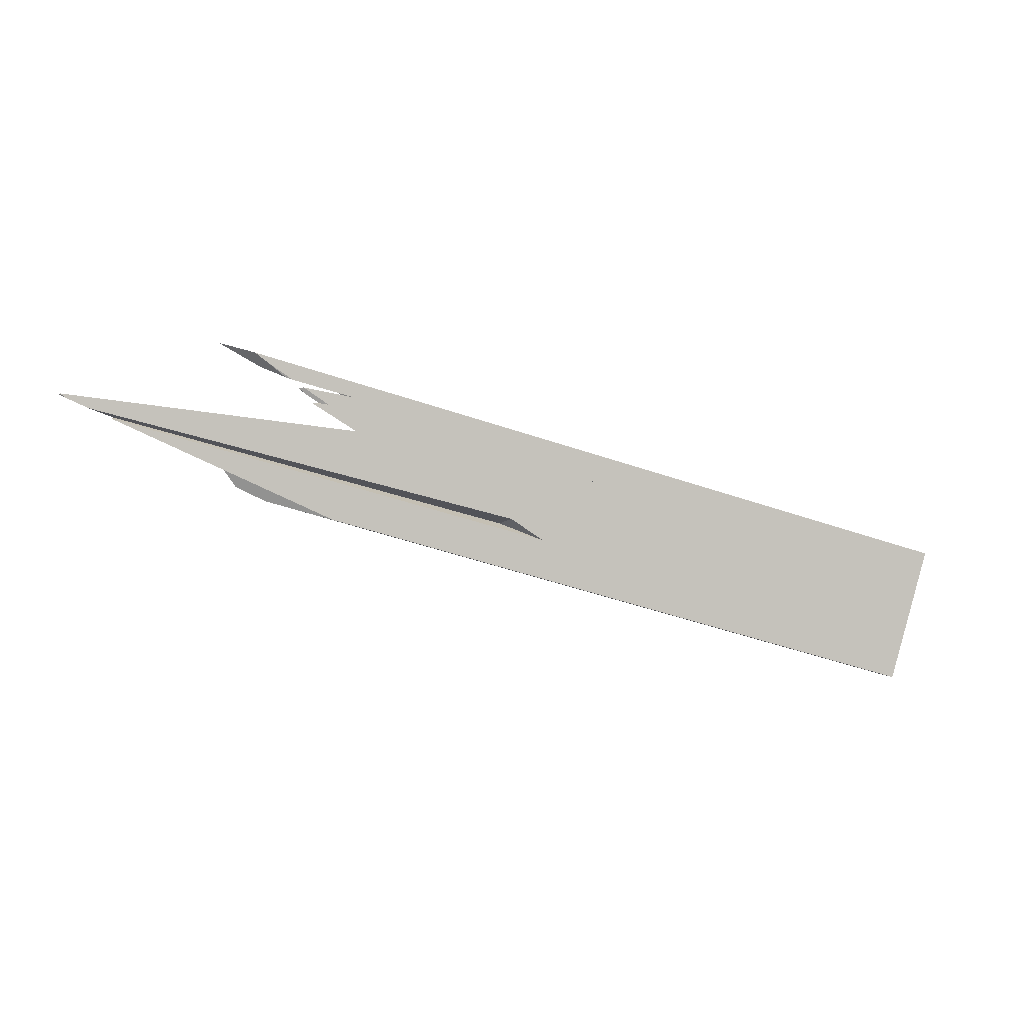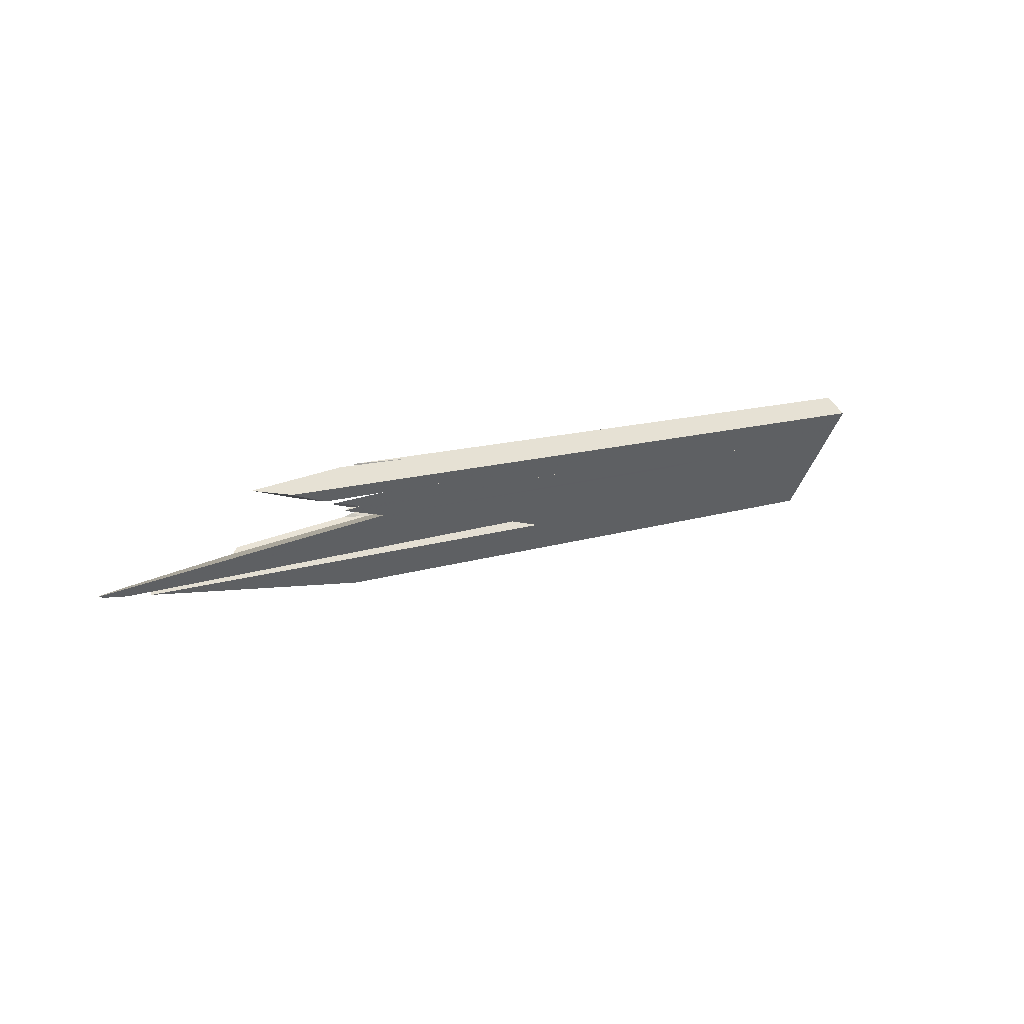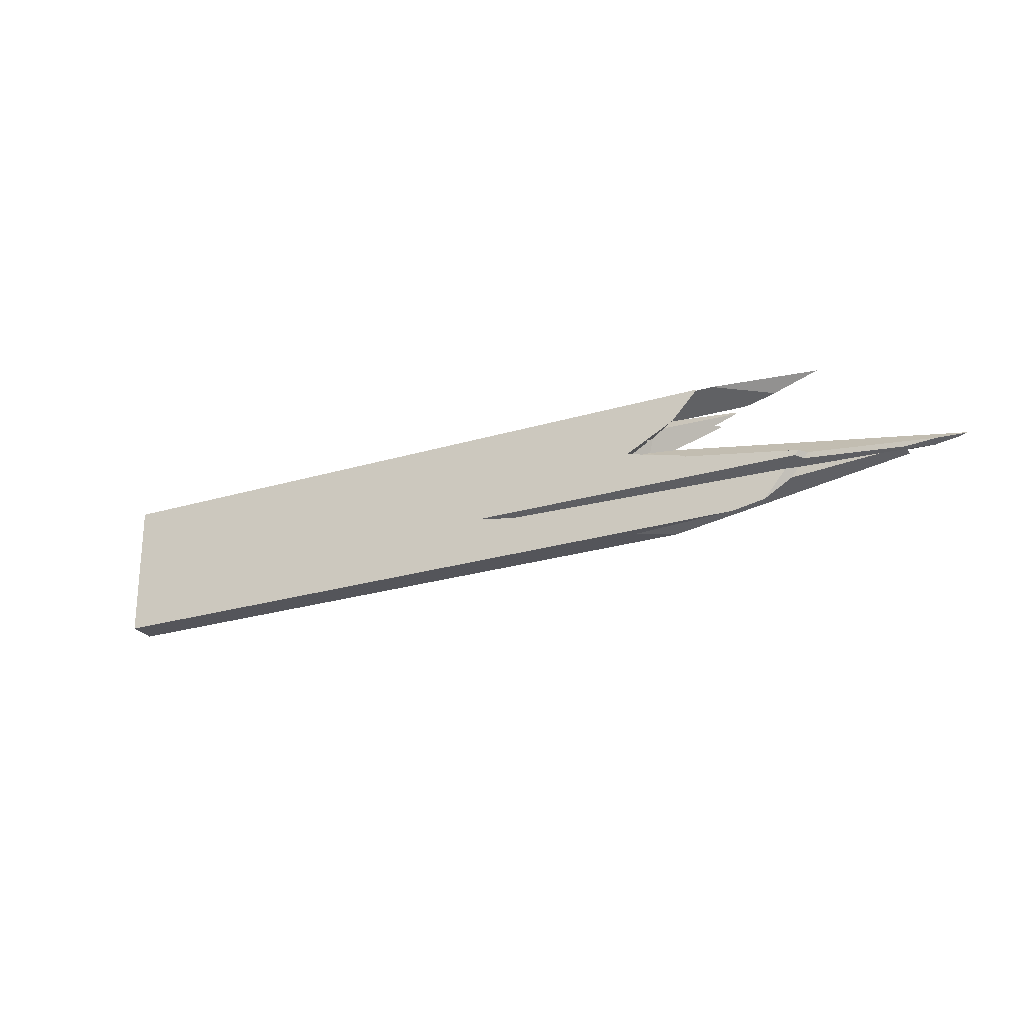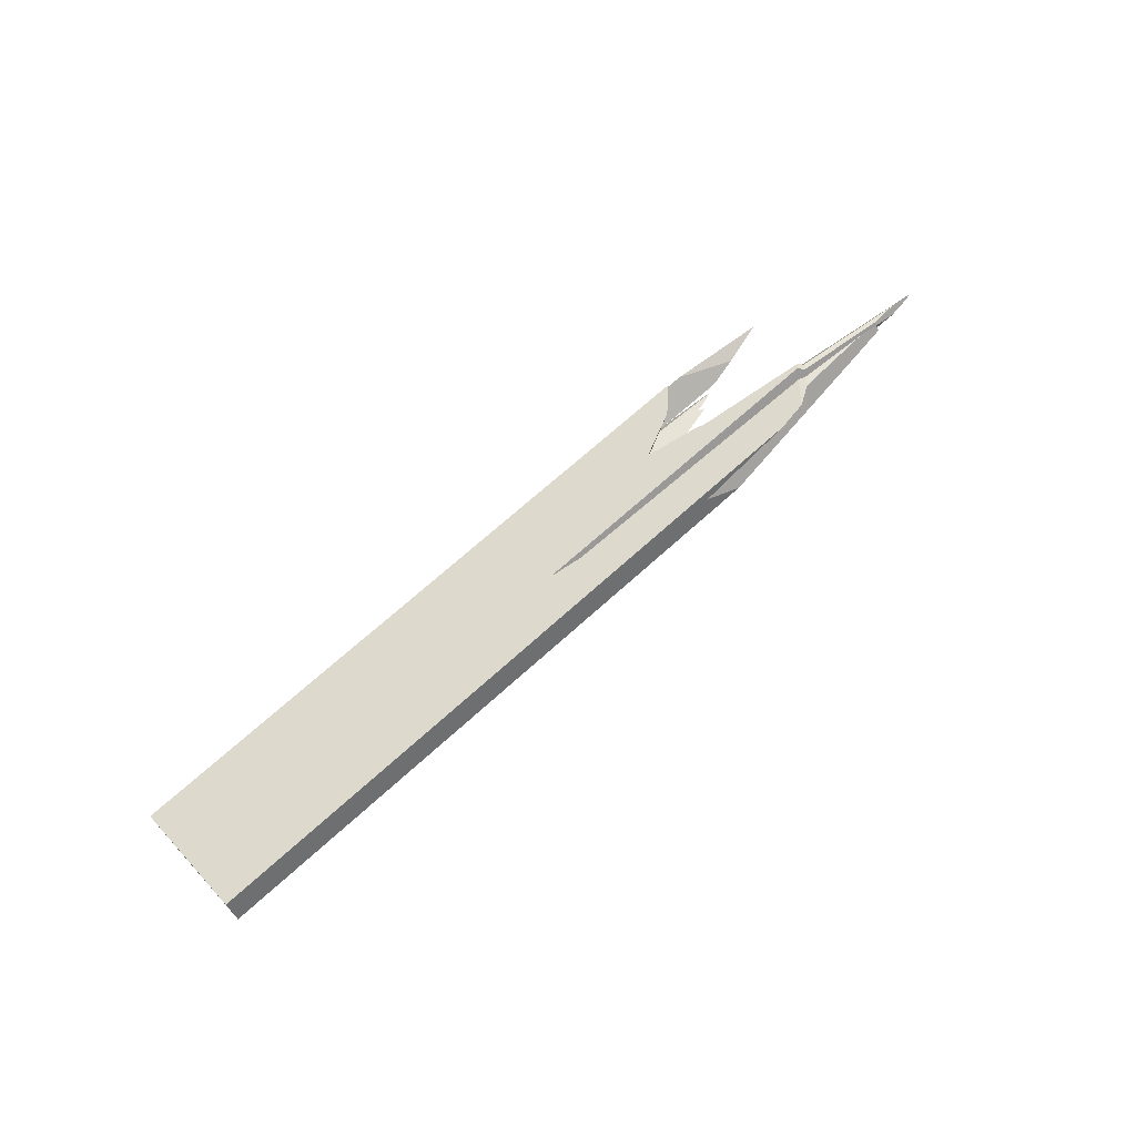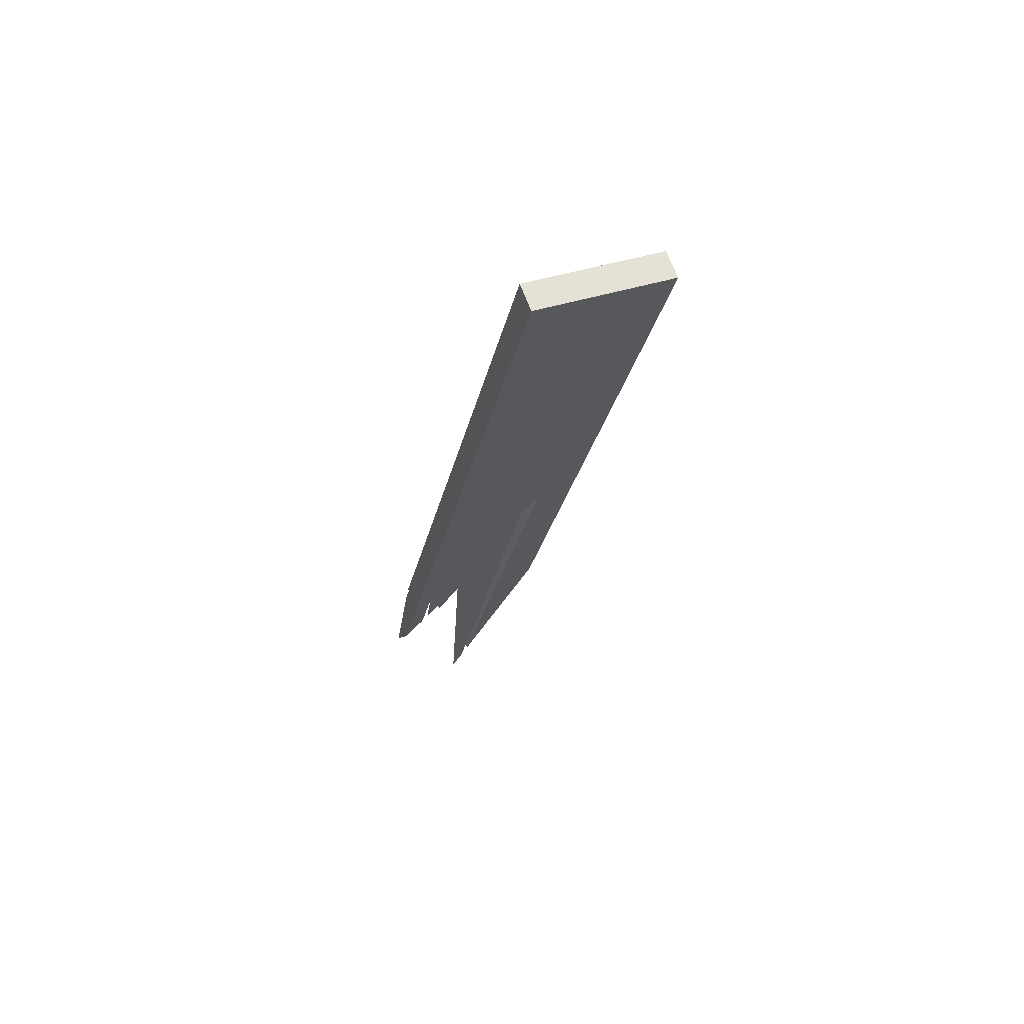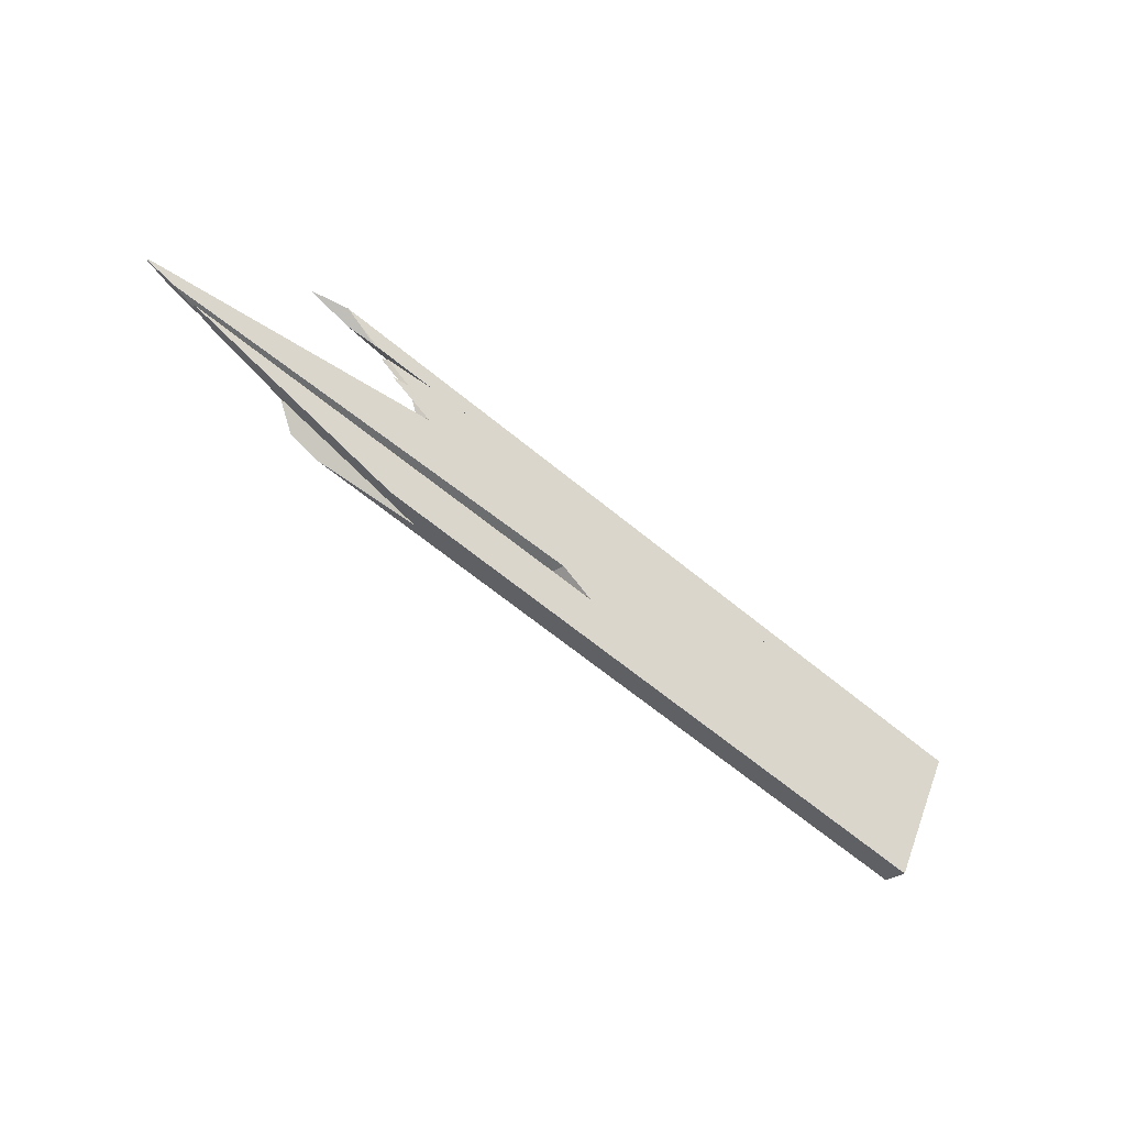
<metadata>
{"format":"obj","ext":"obj","renderer":"f3d","projection":"perspective","resolution":1024,"background":"white","views":[{"elev":-20.3,"azim":-19.6,"up":"+Z"},{"elev":28.0,"azim":-39.8,"up":"+Z"},{"elev":-1.6,"azim":-157.4,"up":"+Z"},{"elev":66.3,"azim":147.7,"up":"+Y"},{"elev":-27.2,"azim":88.9,"up":"+Y"},{"elev":-49.7,"azim":-39.9,"up":"+Z"}]}
</metadata>
<code>
o WoodenBrokenPlanks_863
v 181.2 60.76 47.95
v 181.2 60.67 47.89
v 181 61.26 46.4
v 181 61.69 46.41
v 181.3 61.41 48.2
v 181 60.67 47.94
v 139.3 62.87 55.82
v 141.7 62.97 55.45
v 143.4 61.66 54.64
v 139.2 63.1 55.69
v 141.4 63.11 54.66
v 147.3 62.08 52.57
v 161 62.02 49.34
v 164.2 62.44 48.89
v 181.3 61.9 48.38
v 170.5 64.11 51.08
v 137.9 63.25 56.19
v 136.6 65 57.11
v 133.9 64.41 57.32
v 181 61.8 46.41
v 181.3 62.9 48.11
v 172 64.14 50.61
v 154.6 64.92 52.85
v 165.8 62.66 48.65
v 148.9 66.08 51.22
v 181.1 64.85 46.49
v 181.5 63.92 48.85
v 170.5 64.11 51.08
v 181.5 63.81 49.11
v 181.3 61.9 48.38
v 178.8 68.5 32.99
v 178.7 67.6 32.65
v 142.5 68.07 38.9
v 132.2 70.02 41.39
v 178.9 68.26 33.66
v 135.8 69.45 42.07
v 178.9 69.98 33.56
v 125 71.41 43.15
v 131.2 70.4 44.25
v 179.2 69.31 35.25
v 179.6 66.69 38.04
v 179.4 65.07 36.8
v 178.6 66.83 32.36
v 142.9 67.77 38.71
v 129.3 66.45 45.52
v 124.2 68.56 47.87
v 124.2 68.45 47.87
v 124.6 68.52 47.87
v 181 61.71 46.27
v 167.4 62.35 48.06
v 169.1 61.99 47.42
v 169.1 62 47.42
v 180.9 61.41 46.03
v 180.9 61.6 46.09
v 180.8 65.66 44.46
v 180.7 63.98 44.7
v 180.6 66.04 43.5
v 146.2 66.63 50.45
v 168.7 66.71 44.69
v 142.8 67.33 49.46
v 166.3 62.58 47.46
v 148.8 66.1 47.7
v 180.9 61.75 46
v 166.8 62.47 47.46
v 141.2 67.65 47.8
v 144.7 68.05 47.1
v 138.5 68.19 48.25
v 180.7 61.91 44.99
v 166.4 62.5 47.46
v 180.2 64.76 41.56
v 180.1 65.75 40.64
v 180.1 67.24 40.48
v 180.4 66.43 42.53
v 144.7 68.05 47.1
v 141.2 67.65 47.8
v 148.8 66.1 47.7
v 147.6 65.71 47.67
v 141.8 66.93 47.75
v 180.3 62.84 42.43
v 180.7 61.97 44.62
v 156.5 63.14 47.51
v 153.6 63.41 47.53
v 180.6 66.04 43.5
v 179.8 67.86 38.93
v 137.1 68.47 47.85
v 128.2 69.29 47.91
v 180.7 61.81 45.01
v 166.7 62.21 47.44
v 161 62.02 49.34
v 126.7 63.33 54.38
v 169.1 61.99 47.42
v 164.2 62.44 48.89
v 169.1 62 47.42
v 167.4 62.35 48.06
v 166.8 62.47 47.46
v 121 64.37 55.24
v 75.22 67.95 54.95
v 102.7 68.83 45.86
v 142.9 67.77 38.71
v 107.5 70.83 45.86
v 88.4 70.41 52.32
v 78.2 69.28 55.01
v 87.69 70.06 53.55
v 124.2 68.45 47.87
v 75.41 68.6 55.43
v 94.92 72.2 48.5
v 88.99 70.91 53.36
v 91.17 72.04 49.85
v 123.8 69.69 47.94
v 123.2 62.19 58.24
v 103.5 63.36 60.04
v 147.3 62.08 52.57
v 143.4 61.66 54.64
v 141.4 63.11 54.66
v 139.2 63.1 55.69
v 132.1 63.47 56.37
v 137.9 63.25 56.19
v 133.9 64.41 57.32
v 108.5 65.41 61.98
v 141.7 62.97 55.45
v 103.5 63.36 60.04
v 132.1 63.47 56.37
v 106.1 64.82 58.85
v 96.76 63.98 60.52
v 96.77 64.09 60.46
v 97.27 63.73 60.6
v 100.6 64.06 58.9
v 97.83 64.18 59.87
v 99.45 64.32 59.07
v 107.1 64.92 57.7
v 107.1 64.93 57.62
v 107.2 64.93 57.6
v 147.3 62.08 52.57
v 126.7 63.33 54.38
v 161 62.02 49.34
v 164.2 62.44 48.89
v 121 64.37 55.24
v 103.9 67.13 59.58
v 101.2 65.94 63.38
v 108.5 65.41 61.98
v 101.5 65.92 63.35
v 136.6 65 57.11
v 154.6 64.92 52.85
v 165.8 62.66 48.65
v 148.9 66.08 51.22
v 106.9 67.68 57.4
v 107.2 66.87 57.33
v 107.2 64.94 57.27
v 107.8 64.95 57.18
v 98.48 64.25 58.94
v 99.76 64.36 58.34
v 107.2 67.73 57.22
v 166.4 62.5 47.46
v 166.3 62.58 47.46
v 167.4 62.35 48.06
v 146.2 66.63 50.45
v 107.4 64.99 55.89
v 104.3 64.75 56.19
v 156.5 63.14 47.51
v 166.7 62.21 47.44
v 149 63.51 48.41
v 110.2 65.04 55.49
v 102.7 68.85 55.36
v 109.4 68.13 55.61
v 142.8 67.33 49.46
v 138.5 68.19 48.25
v 101.7 69.04 55.13
v 103.6 68.24 54.85
v 104.1 68.09 54.77
v 111.3 66.78 54.47
v 147.6 65.71 47.67
v 148.8 66.1 47.7
v 141.2 67.65 47.8
v 68.92 67.68 57.22
v 86.7 69.56 55.28
v 103.8 68.11 54.8
v 72.02 68.59 56.64
v 68.84 67.86 57.15
v 69.67 67.78 56.79
v 72.38 67.86 55.89
v 75.52 68.98 55.71
v 75.41 68.6 55.43
v 125 66.03 47.72
v 124.2 68.45 47.87
v 124.6 68.52 47.87
v 87.11 69.77 54.56
v 87.64 70.21 55.52
v 137.1 68.47 47.85
v 128.2 69.29 47.91
v 88.01 70.4 54.92
v 179.2 69.31 35.25
v 123.8 69.69 47.94
v 124.2 68.56 47.87
v 124.6 68.52 47.87
v 109.4 68.13 55.61
v 110.2 65.04 55.49
v 166.3 62.58 47.46
v 146.2 66.63 50.45
v 90.94 63.04 63.98
v 99.31 65.77 63.66
v 86.75 64.55 65.28
v 91.94 64.31 62.78
v 95.04 63.67 61.56
v 92.86 63.28 62.88
v 103.5 63.36 60.04
v 95.85 63.58 61.33
v 153.6 63.41 47.53
v 180.3 62.84 42.43
v 180.7 61.81 45.01
v 180.7 61.91 44.99
f 7 8 10
f 9 7 10 11
f 9 11 12
f 1 6 2
f 14 13 12 11
f 10 8 17
f 15 21 22 16
f 11 10 17 19
f 23 24 14 11
f 23 11 19 18
f 23 25 24
f 22 21 30 28
f 40 39 36 35
f 33 44 45 46
f 45 47 46
f 33 46 36
f 48 41 35 36
f 48 36 46
f 48 46 47
f 48 47 45 42
f 48 42 41
f 24 50 14
f 51 13 14 50
f 51 50 52
f 61 62 59 57
f 61 57 56
f 62 61 58 60
f 64 52 50
f 58 61 64 24
f 64 50 24
f 58 24 25
f 62 65 66 59
f 67 66 65
f 65 62 60 67
f 69 64 61
f 74 75 76 59
f 75 78 77 76
f 59 76 61
f 59 61 56
f 59 56 83
f 70 79 82 77
f 80 68 69 81
f 76 77 82 69
f 82 81 69
f 76 69 61
f 41 71 78 48
f 75 74 85
f 86 48 78 75
f 86 75 85
f 86 84 41 48
f 68 87 88 69
f 64 69 88 51
f 64 51 52
f 92 89 91 93
f 92 93 94
f 95 94 93
f 95 93 91 88
f 95 88 69
f 90 96 69 88
f 94 95 69 96
f 94 96 92
f 92 96 90 89
f 101 102 103
f 33 34 36
f 46 104 45 33
f 45 99 33
f 100 98 97 102
f 97 105 102
f 100 102 101
f 102 105 104 46
f 102 46 103
f 97 45 104 105
f 101 103 107 108
f 101 108 106 100
f 39 36 34 38
f 39 109 46 36
f 46 109 107 103
f 7 113 112 114
f 7 114 115
f 116 111 110 7
f 116 7 115
f 116 114 112 111
f 117 115 114 118
f 116 115 117 119
f 116 119 118 114
f 115 120 7
f 117 120 115
f 121 122 123 124
f 123 125 124
f 121 124 126
f 127 126 124 128
f 127 128 129
f 123 130 131 129
f 123 129 128 125
f 125 128 124
f 131 130 132
f 122 121 133 114
f 133 135 136 114
f 134 137 136 135
f 138 130 123 139
f 123 122 140 141
f 123 141 139
f 122 114 118 140
f 143 142 118 114
f 143 114 136 144
f 132 147 137
f 143 144 145
f 146 147 132 130
f 146 130 138
f 148 131 132 149
f 150 127 129
f 132 137 149
f 148 151 150 129
f 148 129 131
f 152 147 146
f 153 154 95
f 153 95 155 136
f 153 136 137
f 136 155 144
f 152 156 154 137
f 154 153 137
f 155 95 154 145
f 154 156 145
f 155 145 144
f 148 157 158 151
f 159 153 160
f 157 148 149 162
f 153 159 161 149
f 161 162 149
f 153 149 137
f 153 137 134 160
f 163 168 169 170
f 163 170 164
f 168 163 167
f 165 164 170 171
f 165 171 172
f 165 172 173 166
f 173 172 171 78
f 174 158 157 175
f 157 176 175
f 175 177 178 174
f 162 161 82 171
f 162 171 170
f 179 174 178
f 180 179 178 177
f 180 177 181 182
f 157 162 170 169
f 157 169 176
f 183 184 185 78
f 183 78 171 82
f 175 186 181 177
f 182 184 183 180
f 186 185 184 182
f 186 182 181
f 168 176 169
f 175 176 168 167
f 175 167 187
f 166 173 188
f 188 173 78 185
f 188 185 189
f 187 190 186 175
f 190 189 185 186
f 36 39 191 35
f 39 36 193 192
f 41 194 193 36
f 41 36 35
f 194 189 192 193
f 41 84 189 194
f 152 195 170 196
f 152 196 149 147
f 165 76 171 170
f 165 170 195
f 196 170 171 82
f 196 82 161
f 69 137 149 161
f 149 196 161
f 69 161 81
f 197 198 152 137
f 152 147 137
f 197 137 69
f 198 197 76 165
f 81 82 171 197
f 171 76 197
f 81 197 69
f 149 137 147
f 75 66 67
f 85 66 75
f 67 85 75
f 199 201 202 203
f 199 203 204
f 115 117 7
f 115 7 110 205
f 115 205 116
f 202 201 200
f 206 204 203
f 116 205 206 119
f 206 203 202 119
f 202 200 119
f 71 78 77 70
f 207 208 70 77
f 78 71 41 194
f 194 47 183 78
f 207 77 78 183
f 45 183 47
f 45 47 194 41
f 45 41 42
f 210 153 160 209
f 153 210 80 159
f 31 32 33 34
f 37 31 34 38
f 44 33 32 43
f 34 33 99 98
f 34 98 100
f 100 106 38 34
f 1 2 3 4
f 1 4 5
f 6 1 5 7
f 5 8 7
f 6 7 9
f 9 12 13 2
f 13 3 2
f 9 2 6
f 5 15 16 17
f 18 19 17 16
f 5 17 8
f 5 4 20 21
f 5 21 15
f 16 22 23 18
f 26 25 23 22
f 26 22 27
f 21 20 26 27
f 28 29 27 22
f 27 29 30 21
f 30 29 28
f 32 31 35
f 35 31 37 40
f 37 38 39 40
f 35 41 42 43
f 35 43 32
f 44 43 42 45
f 4 49 20
f 4 3 53 54
f 4 54 49
f 3 13 51 53
f 55 56 57
f 58 55 57 59
f 58 59 60
f 63 49 54
f 55 58 25 26
f 56 55 26 20
f 56 20 49 63
f 60 59 66 67
f 63 68 56
f 70 71 72 73
f 59 73 72 74
f 79 80 81 82
f 83 56 68 79
f 68 80 79
f 79 70 73 83
f 83 73 59
f 72 71 41 84
f 84 86 85 74
f 84 74 72
f 87 68 63 54
f 87 54 53
f 87 53 51 88
f 89 90 88 91
f 45 97 98 99
f 108 107 109 38
f 109 39 38
f 108 38 106
f 110 111 112 113
f 7 110 113
f 119 117 118
f 7 120 117
f 133 121 126 134
f 126 127 134
f 133 134 135
f 142 141 140 118
f 143 145 146 141
f 138 139 141 146
f 143 141 142
f 151 134 127 150
f 146 145 156 152
f 159 160 134 158
f 134 151 158
f 159 158 161
f 163 164 165 166
f 163 166 167
f 183 82 161 174
f 161 158 174
f 174 179 180 183
f 187 167 166 189
f 166 188 189
f 187 189 190
f 191 39 192 189
f 191 189 84
f 191 84 41 35
f 165 195 152 198
f 81 161 82
f 67 66 85
f 199 110 7 119
f 7 117 119
f 119 200 201 199
f 206 205 110 199
f 206 199 204
f 71 70 208 42
f 71 42 41
f 45 42 208 207
f 45 207 183
f 209 80 210
f 80 209 160 159

</code>
